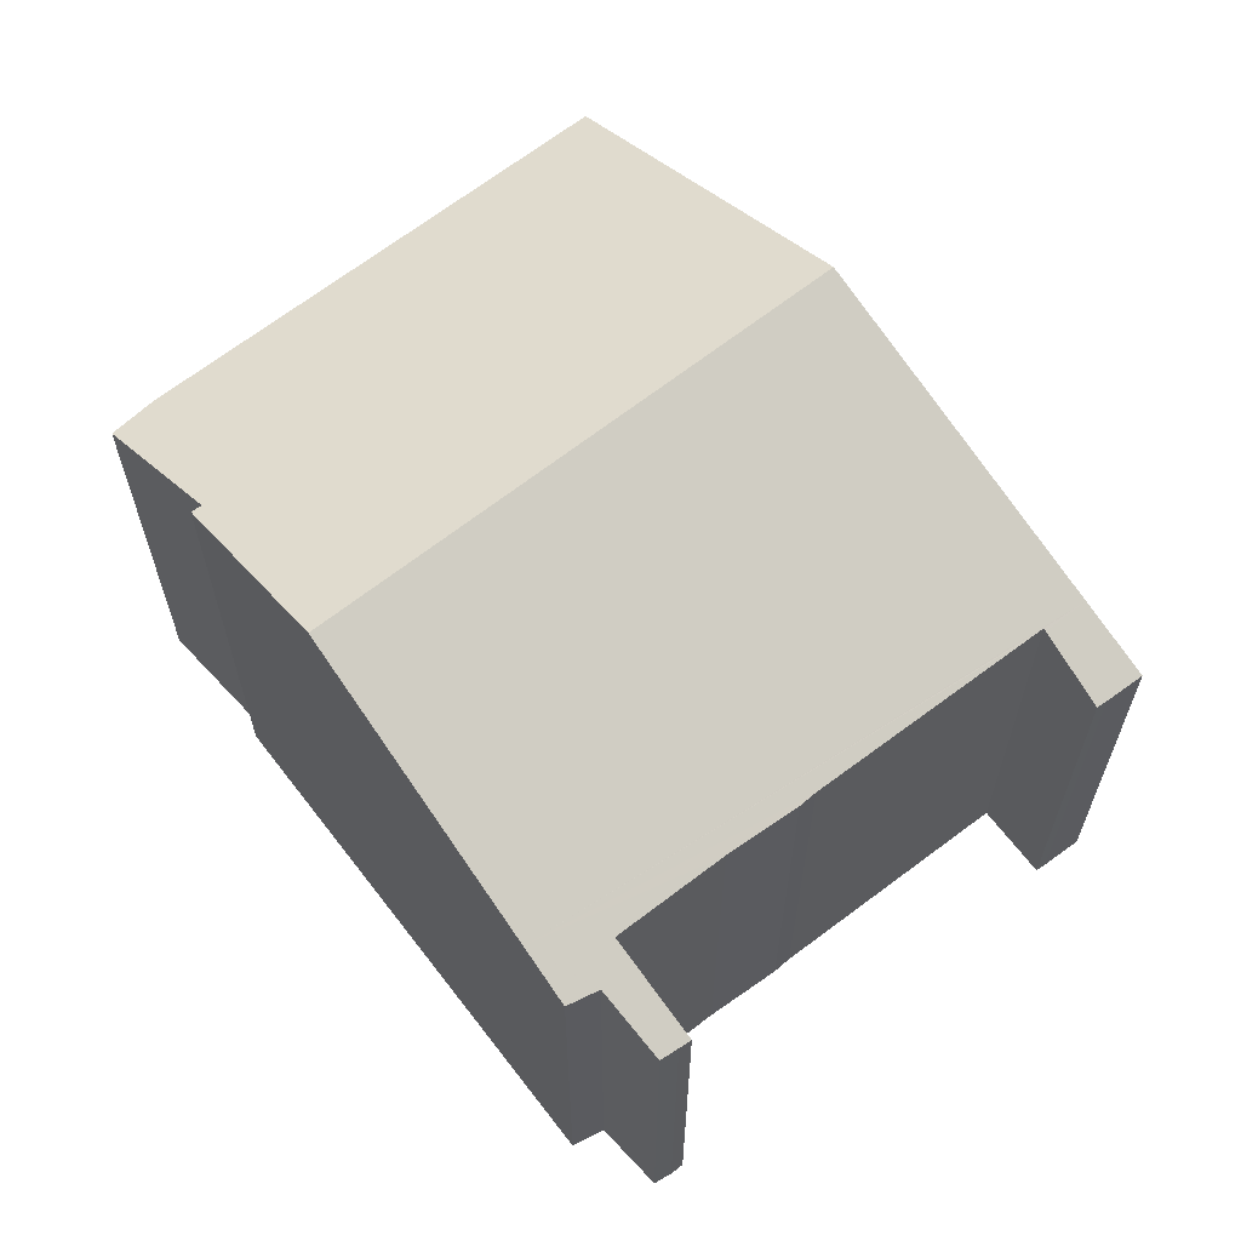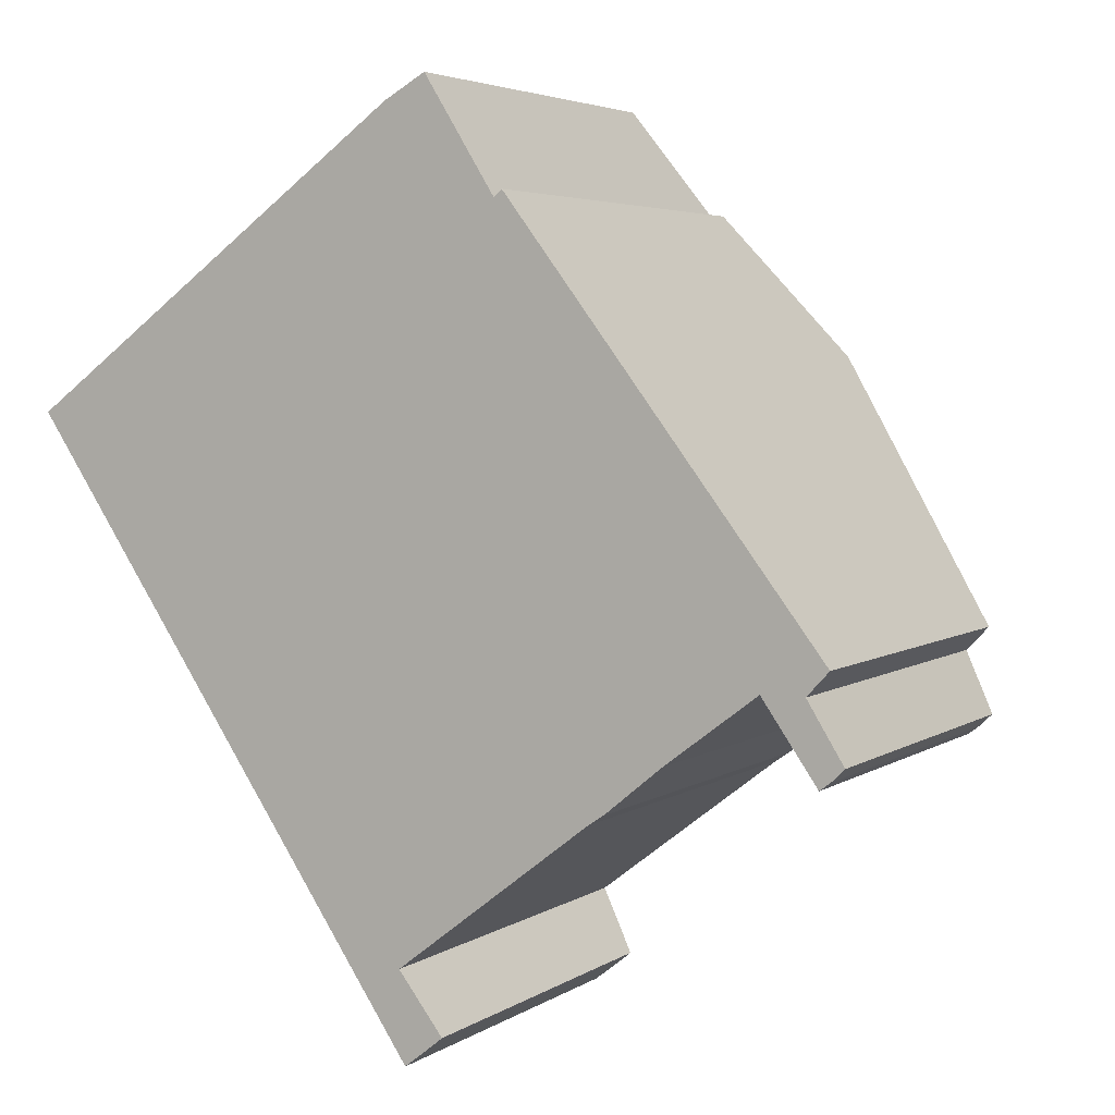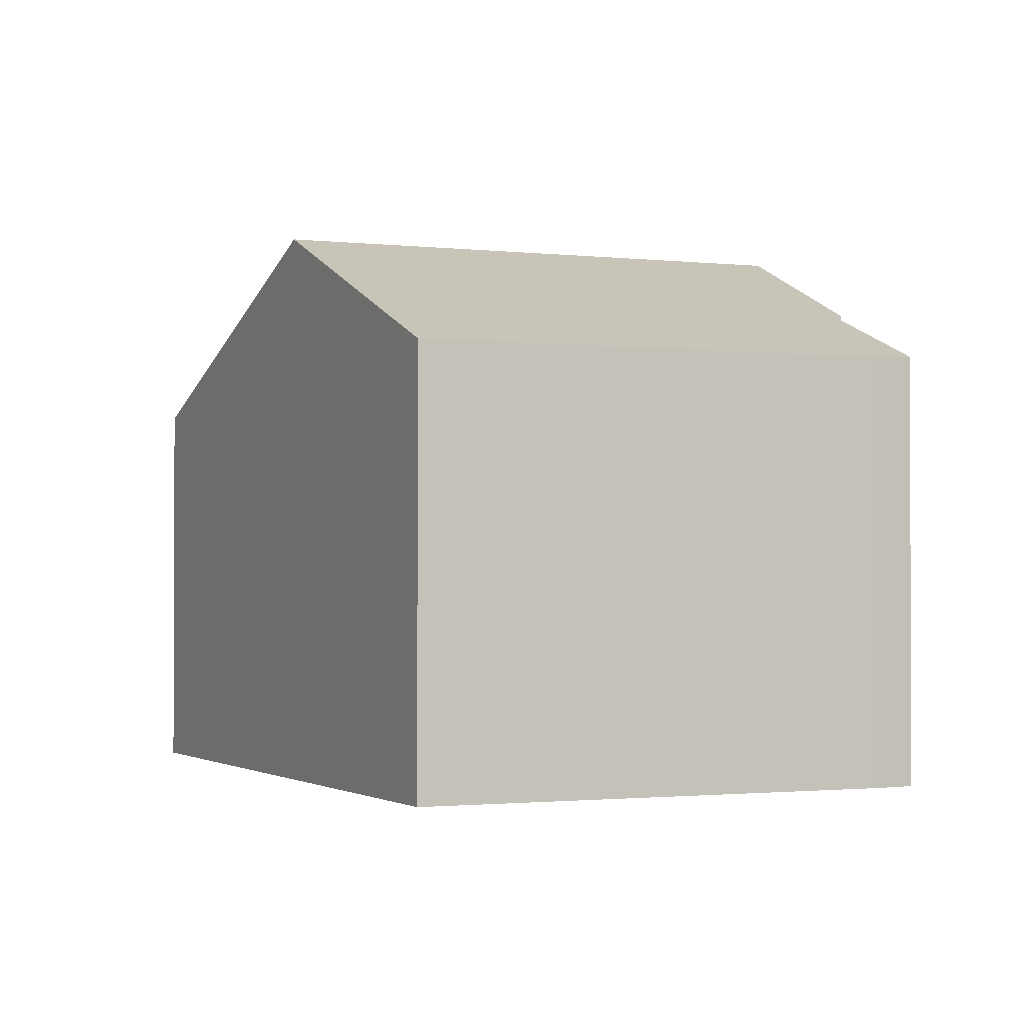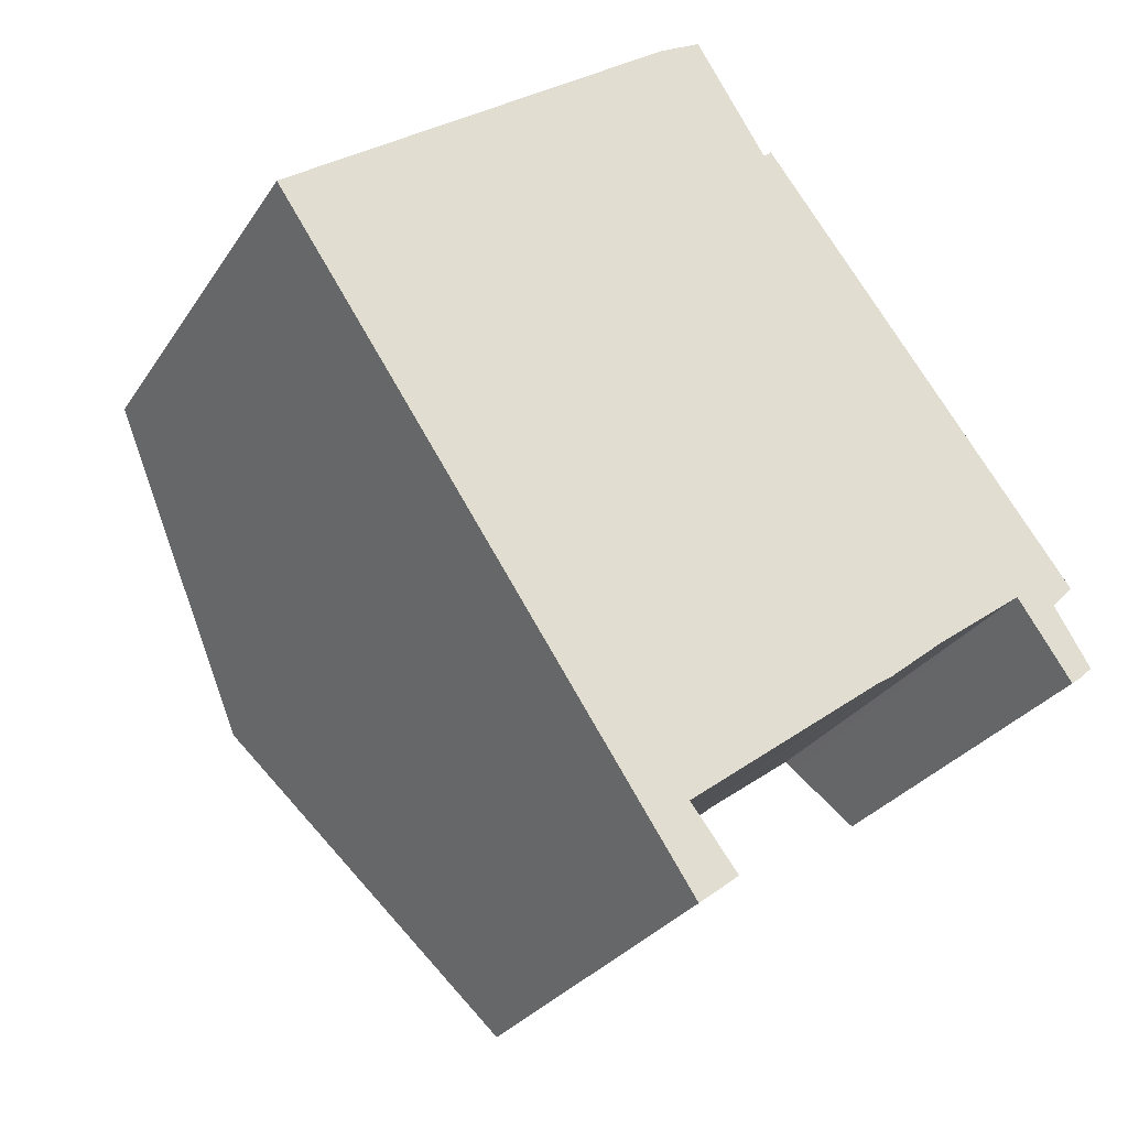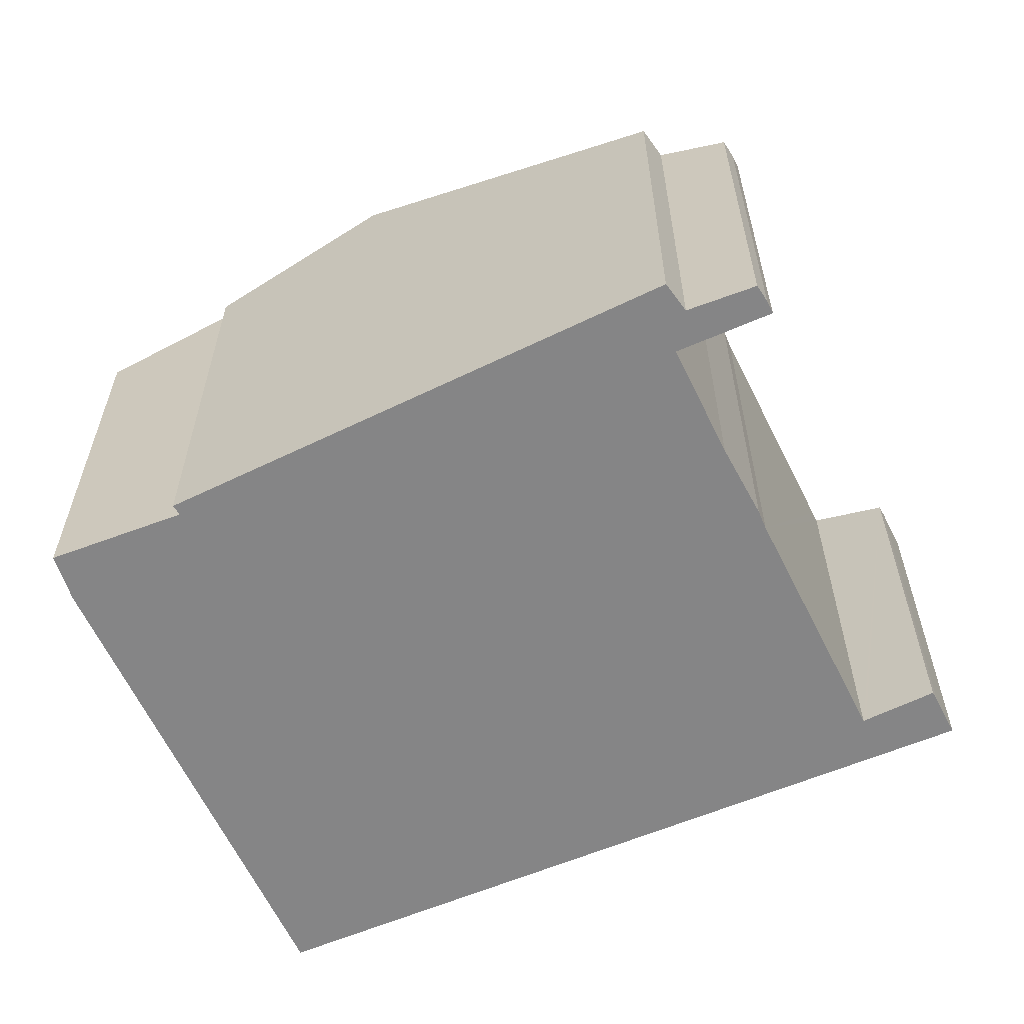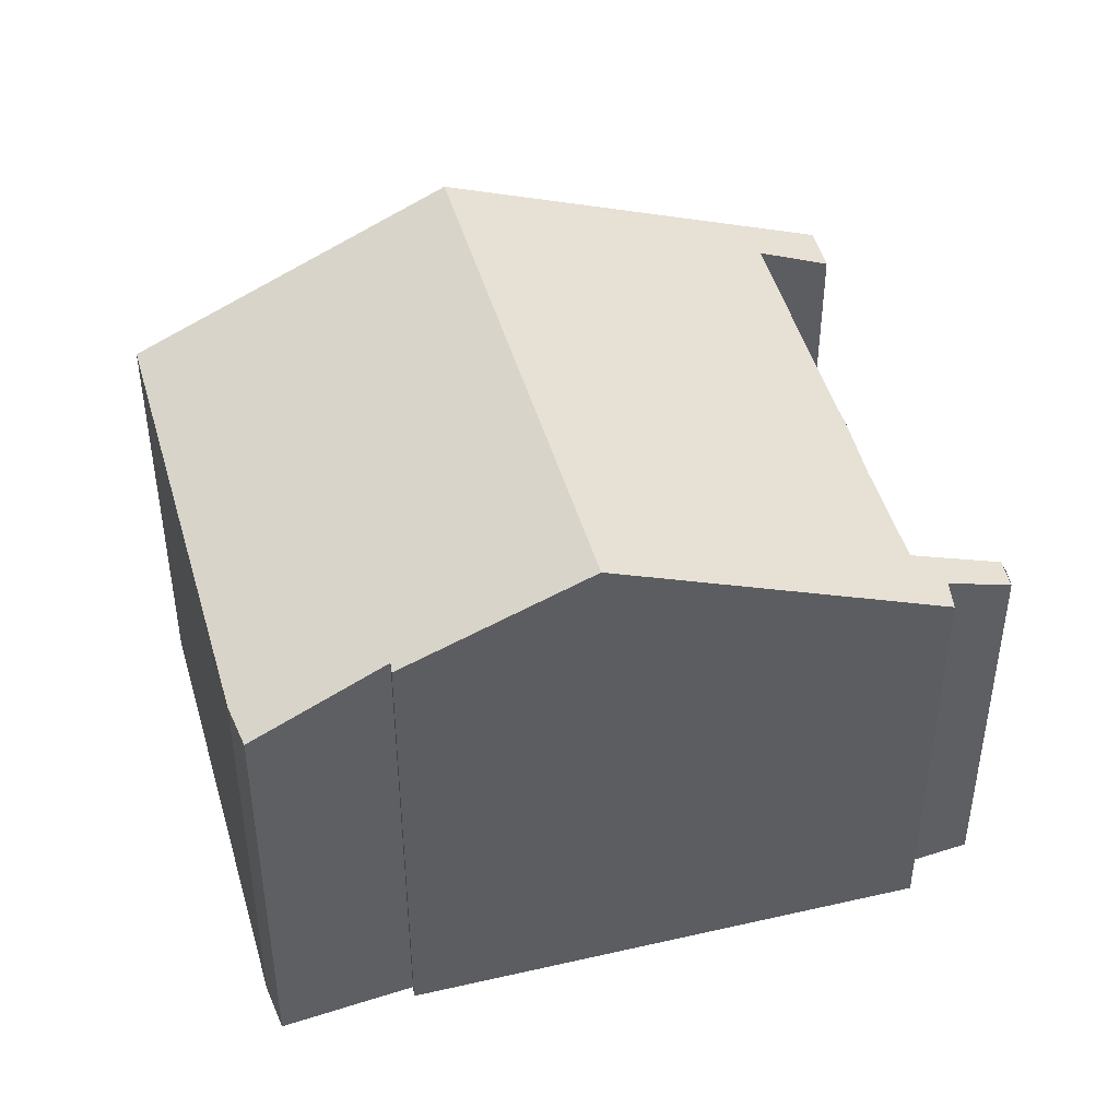
<metadata>
{"format":"obj","ext":"obj","renderer":"f3d","projection":"perspective","resolution":1024,"background":"white","views":[{"elev":64.8,"azim":105.2,"up":"+Y"},{"elev":4.2,"azim":27.6,"up":"+Z"},{"elev":-1.4,"azim":-59.5,"up":"+Y"},{"elev":-28.2,"azim":-26.4,"up":"+Z"},{"elev":-61.9,"azim":78.9,"up":"+Y"},{"elev":46.1,"azim":37.9,"up":"+Y"}]}
</metadata>
<code>
v  16.3 7.817 -6.284
v  16.05 8.394 -4.701
v  16.77 7.839 -5.871
v  13.37 8.584 -6.079
v  15.82 8.885 -3.358
v  15.2 8.594 -4.706
v  15.35 8.491 -4.915
v  16.49 8.444 -4.225
v  11.91 8.557 -7.235
v  12.22 8.551 -7.029
v  8.747 7.903 -11.56
v  8.025 8.491 -10.29
v  8.903 7.908 -11.43
v  8.114 7.891 -12.06
v  7.286 8.491 -10.83
v  7.99 8.514 -10.24
v  8.172 8.517 -10.1
v  3.615 11.15 -5.374
v  12.43 11.15 1.093
v  10.03 9.662 3.888
v  10.18 9.651 4.037
v  7.772 8.532 5.702
v  0 8.532 5.224e-16
v  8.6 8.576 6.173
v  7.99 6.271e-16 -10.24
v  8.025 6.3e-16 -10.29
v  8.903 7e-16 -11.43
v  10.03 -2.381e-16 3.888
v  8.6 -3.78e-16 6.173
v  10.18 -2.472e-16 4.037
v  12.43 -6.693e-17 1.093
v  16.49 2.587e-16 -4.225
v  15.82 2.056e-16 -3.358
v  16.05 2.879e-16 -4.701
v  16.77 3.595e-16 -5.871
v  8.747 7.08e-16 -11.56
v  8.114 7.386e-16 -12.06
v  16.51 7.818 -6.124
v  16.51 3.75e-16 -6.124
v  16.3 3.848e-16 -6.284
v  15.2 2.882e-16 -4.706
v  13.37 3.722e-16 -6.079
v  12.22 4.304e-16 -7.029
v  11.91 4.43e-16 -7.235
v  8.172 6.186e-16 -10.1
v  7.286 6.632e-16 -10.83
v  3.615 3.291e-16 -5.374
v  0 0 0
v  15.35 3.01e-16 -4.915
v  7.772 -3.491e-16 5.702
g defaultobject
f 1 2 3
f 4 5 6
f 7 6 5
f 1 7 5
f 2 1 5
f 8 2 5
f 4 9 5
f 9 4 10
f 11 12 13
f 12 11 14
f 12 14 15
f 12 15 16
f 17 5 9
f 5 17 16
f 5 16 15
f 5 15 18
f 5 18 19
f 19 20 21
f 20 19 18
f 22 18 23
f 18 22 24
f 18 24 20
f 25 12 16
f 12 25 13
f 13 25 26
f 13 26 27
f 24 28 20
f 28 24 29
f 30 19 21
f 19 30 5
f 5 30 31
f 5 31 8
f 8 31 32
f 32 31 33
f 34 3 2
f 3 34 35
f 27 11 13
f 11 27 36
f 36 14 11
f 14 36 37
f 32 2 8
f 2 32 34
f 35 38 3
f 38 35 39
f 39 1 38
f 1 39 40
f 41 4 6
f 4 41 42
f 42 10 4
f 10 42 43
f 10 44 9
f 44 10 43
f 44 17 9
f 17 44 16
f 16 44 25
f 25 44 45
f 37 15 14
f 15 37 18
f 18 37 23
f 23 37 46
f 23 46 47
f 23 47 48
f 7 41 6
f 41 7 1
f 41 1 40
f 41 40 49
f 48 22 23
f 22 48 50
f 22 29 24
f 29 22 50
f 28 21 20
f 21 28 30
f 33 34 32
f 34 39 35
f 39 34 40
f 40 34 49
f 49 34 33
f 49 33 31
f 49 31 41
f 41 31 42
f 42 31 43
f 43 31 44
f 44 31 45
f 45 31 30
f 45 30 25
f 25 30 46
f 46 30 47
f 47 30 28
f 47 28 29
f 47 29 50
f 47 50 48
f 26 36 27
f 36 26 37
f 37 26 46
f 46 26 25

</code>
